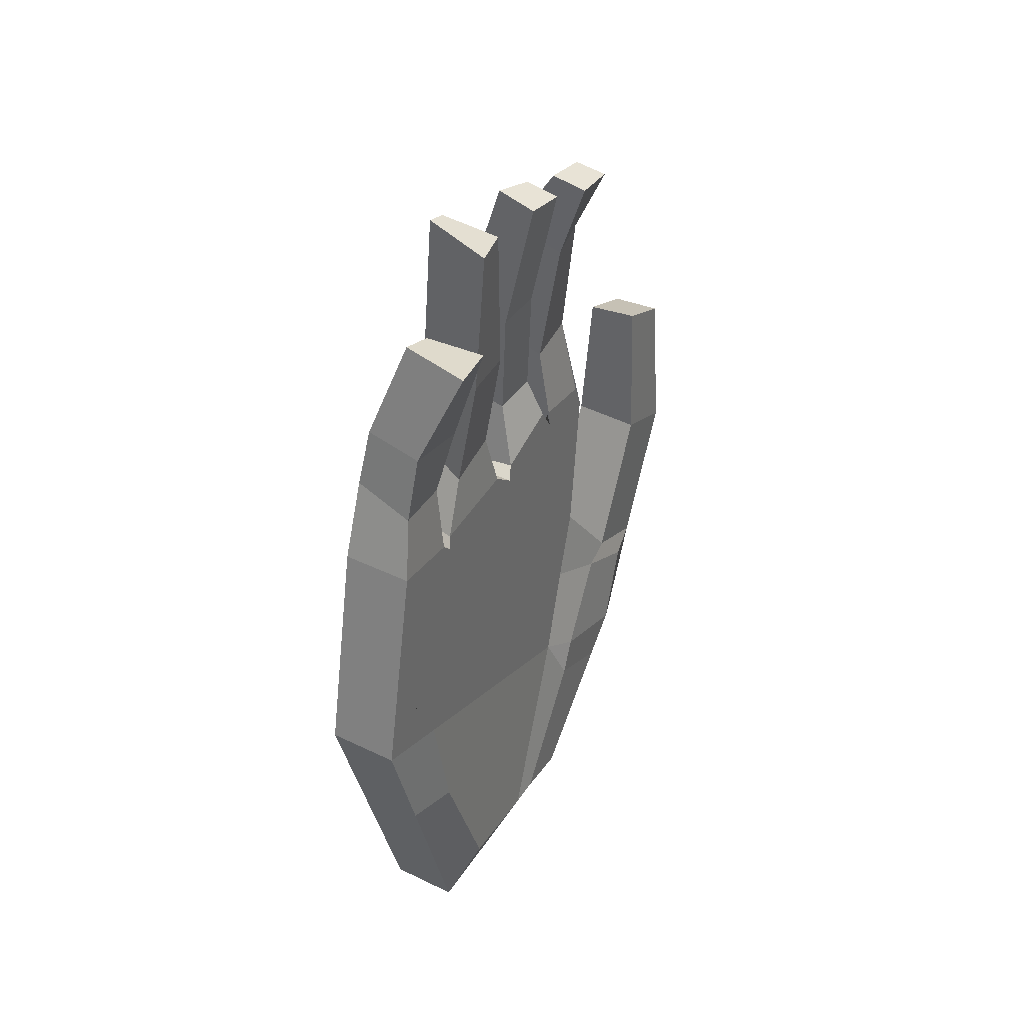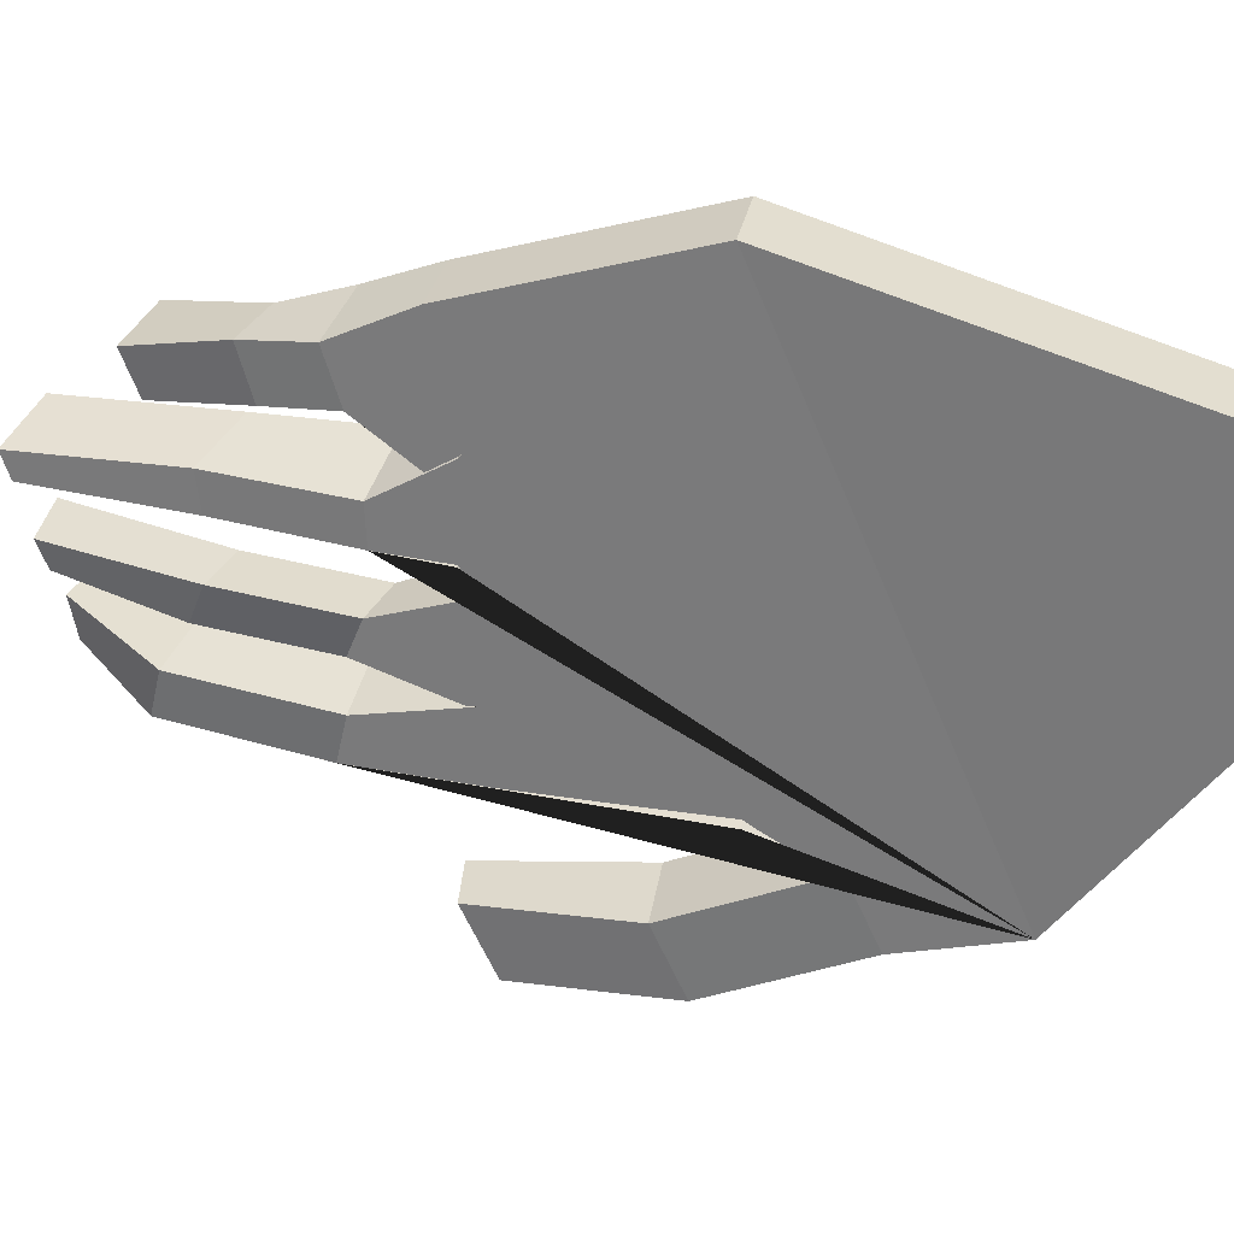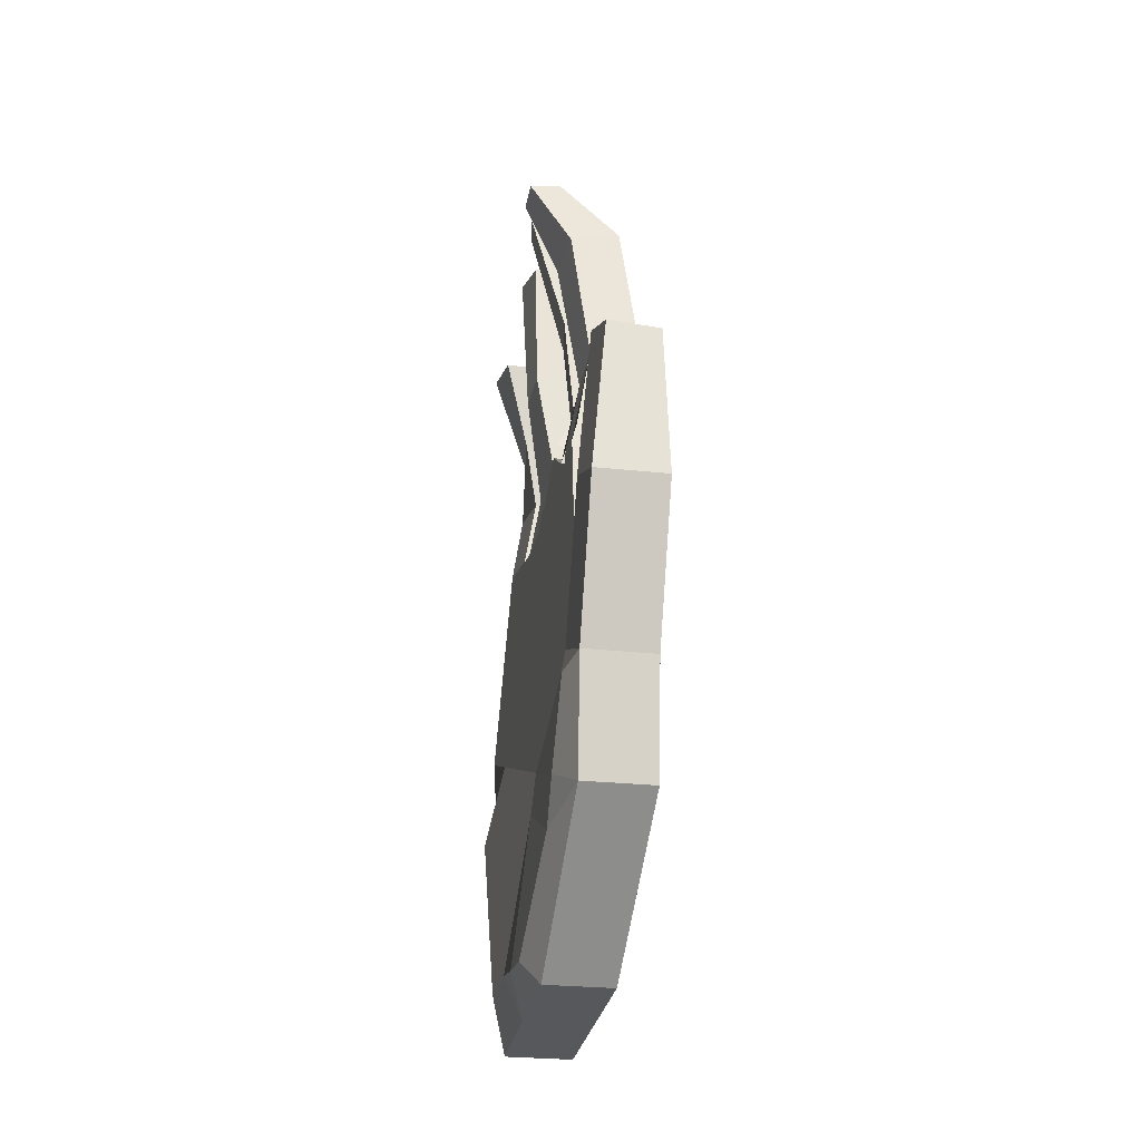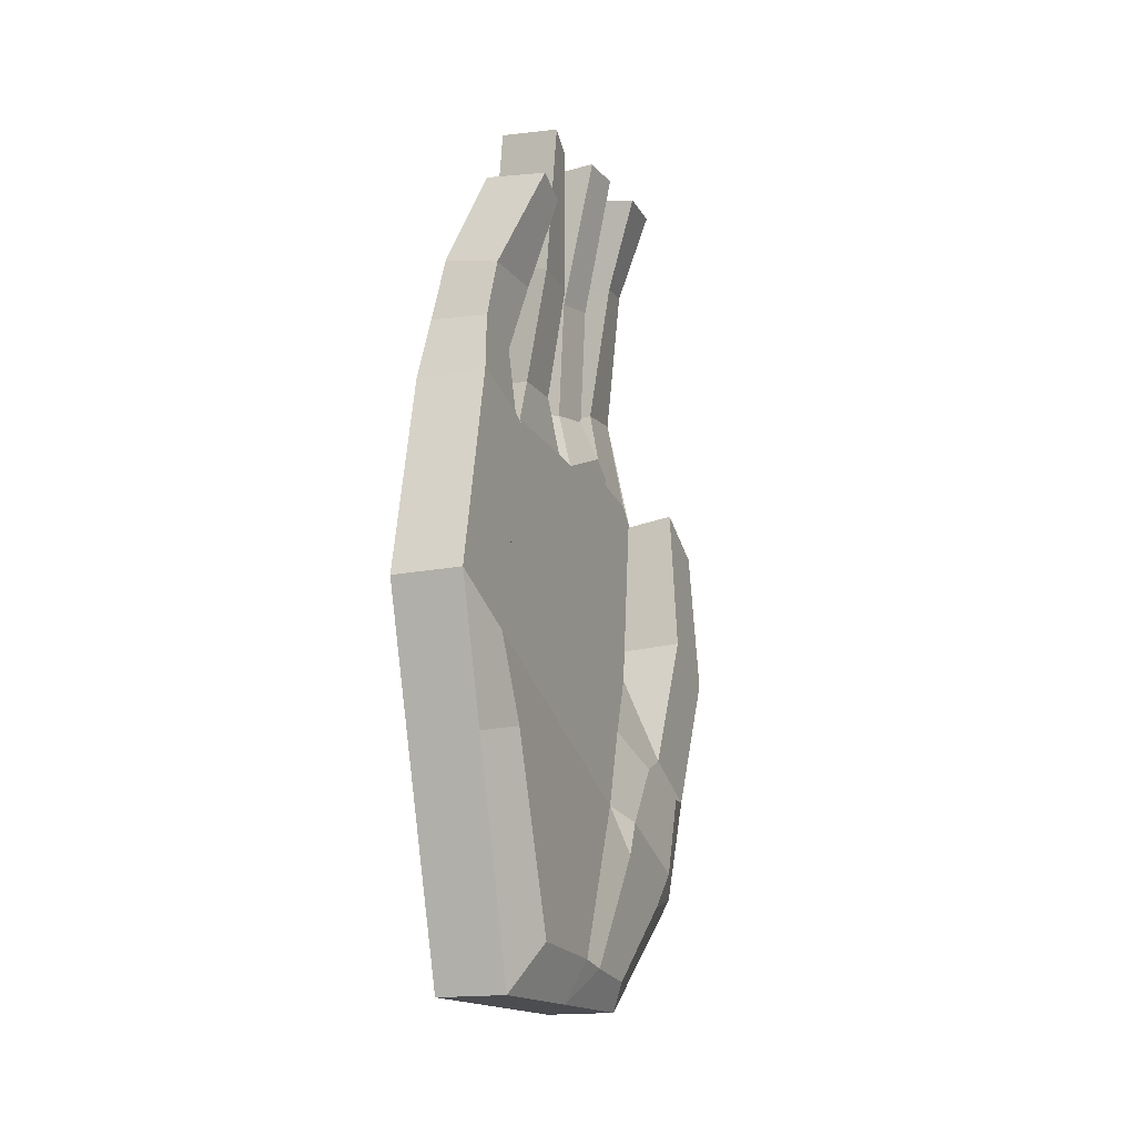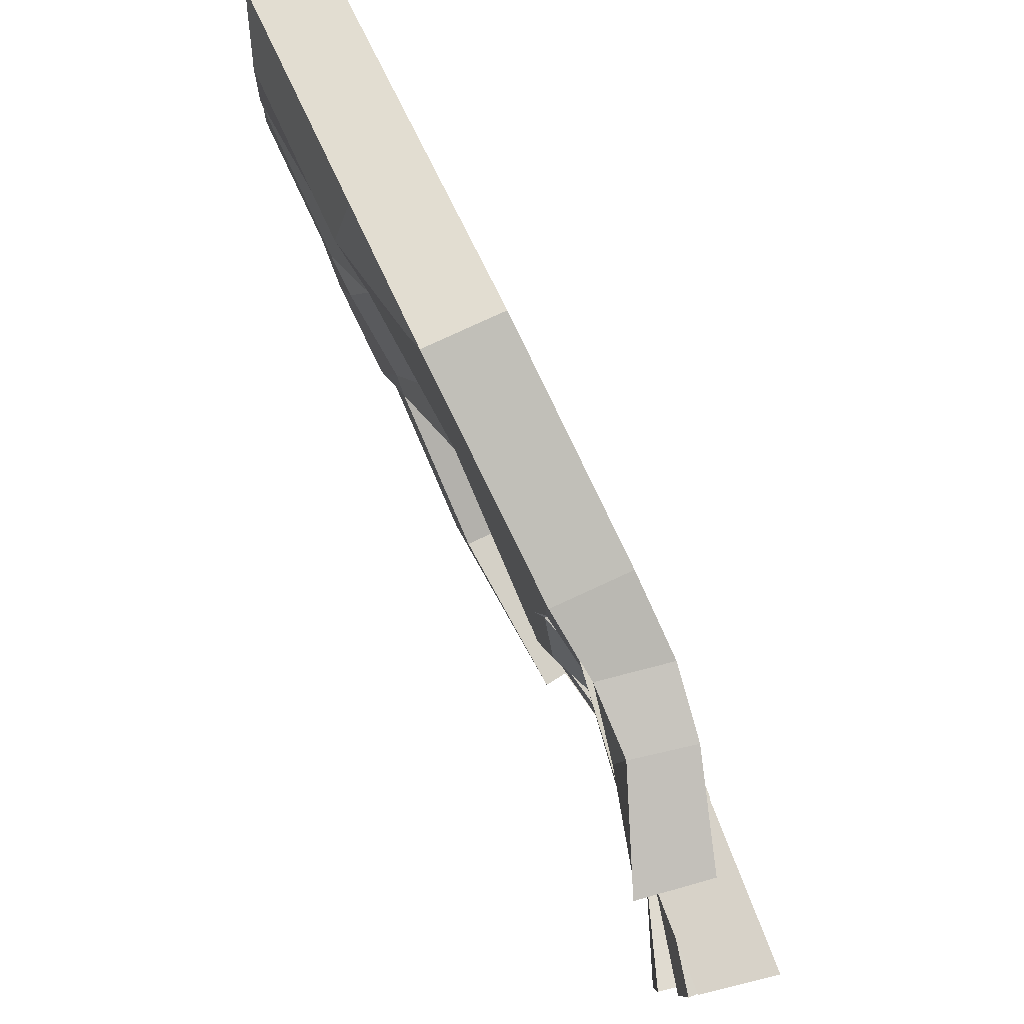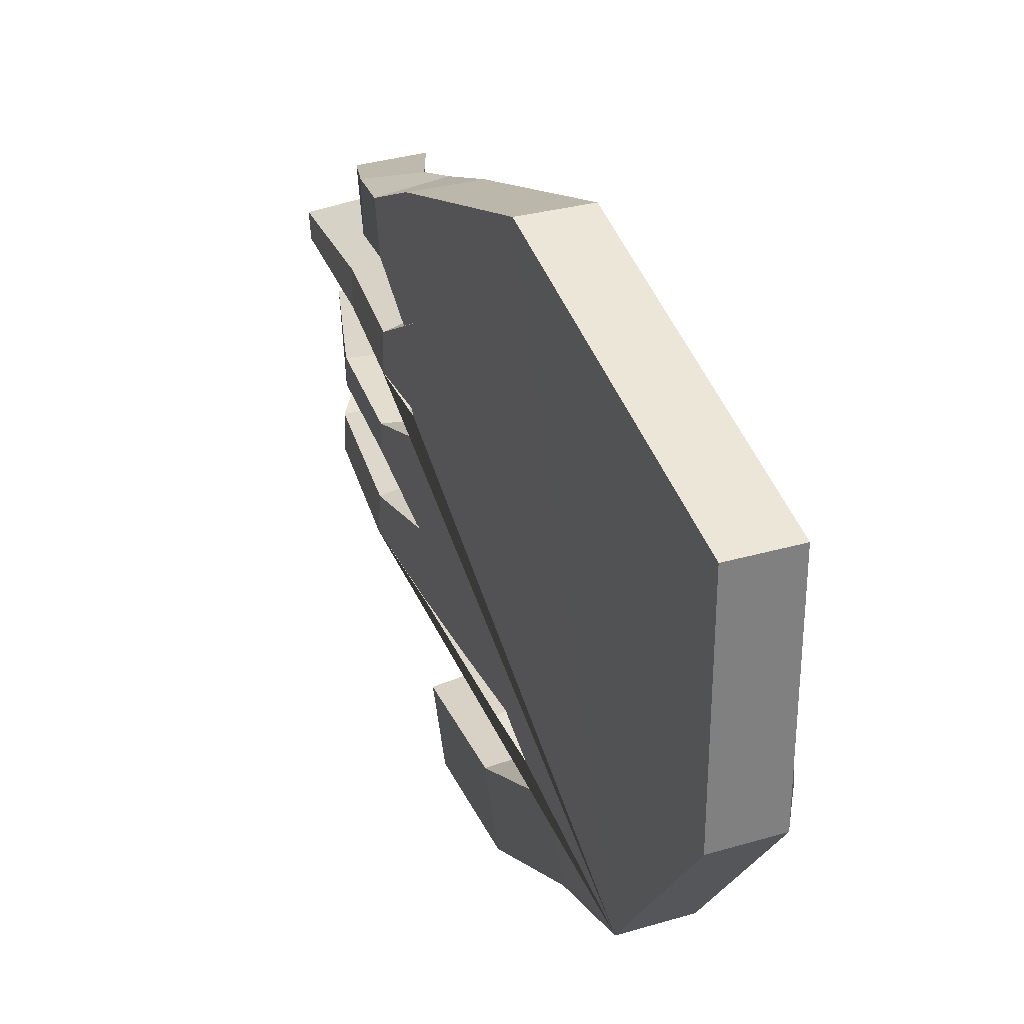
<metadata>
{"format":"obj","ext":"obj","renderer":"f3d","projection":"perspective","resolution":1024,"background":"white","views":[{"elev":42.6,"azim":29.8,"up":"+Y"},{"elev":31.6,"azim":-78.8,"up":"+Z"},{"elev":-28.1,"azim":170.8,"up":"+Y"},{"elev":-15.9,"azim":23.1,"up":"+Y"},{"elev":79.3,"azim":155.3,"up":"+Z"},{"elev":30.7,"azim":-22.8,"up":"+Z"}]}
</metadata>
<code>
o Cube
v -0.02129 -0.125 0.07602
v -0.02052 0.09517 0.1404
v -0.02129 -0.125 -0.07602
v -0.02574 -0.04664 -0.1823
v 0.02129 -0.125 0.07602
v 0.0232 0.09517 0.1404
v 0.02129 -0.125 -0.07602
v 0.01798 -0.04664 -0.1823
v 0.0232 0.09517 0.1404
v 0.01798 -0.04664 -0.1823
v -0.02639 0.2229 0.1032
v -0.02331 0.02068 -0.2026
v 0.0204 0.02068 -0.2026
v 0.01733 0.2229 0.1032
v -0.03038 0.1968 -0.1306
v -0.02279 0.04 -0.1608
v 0.02096 0.0413 -0.158
v 0.01264 0.1963 -0.1298
v -0.03395 0.08488 -0.1348
v 0.009782 0.08937 -0.1257
v -0.02279 0.1282 -0.2015
v -0.02331 0.1089 -0.2434
v 0.0204 0.1089 -0.2434
v 0.02096 0.1295 -0.1987
v -0.01854 0.219 -0.2065
v -0.01906 0.1997 -0.2483
v 0.01254 0.2028 -0.2472
v 0.01375 0.2232 -0.2058
v 0.01266 0.2043 -0.08723
v 0.001992 0.2507 -0.07309
v 0.01057 0.2099 -0.01833
v 0.005698 0.2461 -0.01196
v 0.00831 0.254 0.05229
v 0.01212 0.2609 0.09092
v -0.02819 0.2673 0.08257
v -0.02927 0.2577 0.052
v -0.03294 0.2493 -0.01219
v -0.03266 0.2105 -0.0162
v -0.03048 0.2623 -0.06915
v -0.03048 0.2047 -0.0881
v -0.02693 0.2093 0.04551
v 0.01504 0.2119 0.05657
v 0.008571 0.2429 0.02633
v -0.0313 0.2505 0.0109
v -0.03338 0.253 -0.04657
v -0.001675 0.2468 -0.04639
v -0.02995 0.2056 -0.03327
v 0.000222 0.2648 -0.124
v 0.001494 0.261 -0.09075
v -0.03177 0.2632 -0.09912
v -0.03092 0.2696 -0.1261
v 0.01052 0.2081 -0.03622
v -0.02905 0.2092 0.03455
v 0.01309 0.2116 0.04607
v 0.0114 0.354 -0.119
v 0.0157 0.3485 -0.09018
v -0.02116 0.3533 -0.09312
v -0.01978 0.3601 -0.1197
v -0.02778 0.3265 -0.04128
v -0.02488 0.3358 -0.06386
v 0.007587 0.3242 -0.06781
v 0.00392 0.3203 -0.04111
v -0.02166 0.3288 0.01331
v -0.02279 0.3259 -0.009237
v 0.01744 0.3163 -0.01136
v 0.01902 0.3169 0.021
v 0.01655 0.2962 0.0429
v 0.01255 0.2993 0.07839
v -0.02211 0.3065 0.07712
v -0.02466 0.2974 0.04822
v -0.02551 0.2044 0.04114
v 0.01517 0.2042 -0.02639
v 0.01646 0.2069 0.05199
v 0.01613 0.2125 -0.08047
v 0.01263 0.2247 -0.0758
v -0.02453 0.2148 -0.07943
v -0.02347 0.2019 -0.0846
v -0.0264 0.2028 -0.02777
v 0.009433 0.2082 -0.129
v 0.009675 0.215 -0.0896
v 0.03646 0.4032 -0.1071
v 0.03631 0.4055 -0.08147
v 0.01467 0.4095 -0.08124
v 0.01712 0.4062 -0.1067
v -0.001147 0.4152 -0.04307
v 0.006382 0.4123 -0.06362
v 0.02881 0.4109 -0.06007
v 0.02583 0.4132 -0.03647
v -0.01657 0.4201 0.01034
v -0.01739 0.4147 -0.004653
v 0.01846 0.4095 -0.007845
v 0.02428 0.412 0.01802
v 0.03184 0.3553 0.03312
v 0.03627 0.359 0.06332
v -0.004054 0.3654 0.0596
v -0.005522 0.3555 0.03538
v 0.02129 -0.125 -0.002032
v 0.01969 -0.000193 -0.0766
v 0.01969 -0.000193 -0.0766
v 0.02931 -0.03 -0.08563
v 0.02739 -0.05659 -0.135
v 0.03198 -0.1083 -0.063
v 0.03209 -0.1032 -0.0284
v 0.02811 -0.033 -0.1562
v 0.02816 -0.008559 -0.09695
v 0.02598 0.01828 -0.1771
v 0.02093 0.03308 -0.1413
v 0.01424 0.05111 -0.1033
v 0.02236 0.07233 0.0884
v 0.02247 0.01076 0.1157
v 0.03318 -0.09965 -0.006978
v 0.03265 -0.09487 0.04954
v 0.03452 0.01698 0.09097
f 1 2 4 3
f 3 4 8 7
f 7 102 103 97
f 5 110 6 2 1
f 3 7 97 5 1
f 6 109 99 108 20 18 79 80 29 74 75 52 72 31 54 73 42 14
f 8 104 105 99 109 6 9 98 10
f 13 12 22 23
f 4 2 11 35 36 41 71 53 44 37 38 78 47 45 39 76 77 40 50 51 15 19 16 12
f 2 6 14 11
f 8 4 12 13
f 17 16 19 20
f 18 15 51 48 79
f 20 19 15 18
f 24 23 27 28
f 17 13 23 24
f 16 17 24 21
f 12 16 21 22
f 27 26 25 28
f 22 21 25 26
f 21 24 28 25
f 23 22 26 27
f 29 40 77 74
f 46 30 61 62
f 31 38 37 32
f 44 43 66 63
f 35 34 68 69
f 34 35 11 14
f 42 41 36 33
f 43 44 53 54
f 46 45 47 52
f 54 53 71 73
f 52 47 78 72
f 50 49 56 57
f 49 50 40 29 80
f 57 56 82 83
f 51 50 57 58
f 49 48 55 56
f 48 51 58 55
f 62 61 87 88
f 39 45 59 60
f 45 46 62 59
f 30 39 60 61
f 63 66 92 89
f 43 32 65 66
f 37 44 63 64
f 32 37 64 65
f 67 70 96 93
f 36 35 69 70
f 34 33 67 68
f 33 36 70 67
f 73 71 41 42
f 72 78 38 31
f 74 77 76 75
f 75 76 39 30
f 14 42 33 34
f 54 31 32 43
f 52 75 30 46
f 80 79 48 49
f 81 84 83 82
f 56 55 81 82
f 55 58 84 81
f 58 57 83 84
f 87 86 85 88
f 60 59 85 86
f 59 62 88 85
f 61 60 86 87
f 91 90 89 92
f 65 64 90 91
f 66 65 91 92
f 64 63 89 90
f 93 96 95 94
f 68 67 93 94
f 69 68 94 95
f 70 69 95 96
f 97 103 111
f 99 100 105
f 8 101 102 7
f 101 100 103 102
f 99 109 113 112 111
f 105 100 101 104
f 104 101 8
f 20 108 107 17
f 17 107 106 13
f 13 106 104 8
f 104 106 107 105
f 105 107 108 99
f 111 112 5 97
f 5 112 113 110
f 110 113 109 6
f 111 103 100 99

</code>
